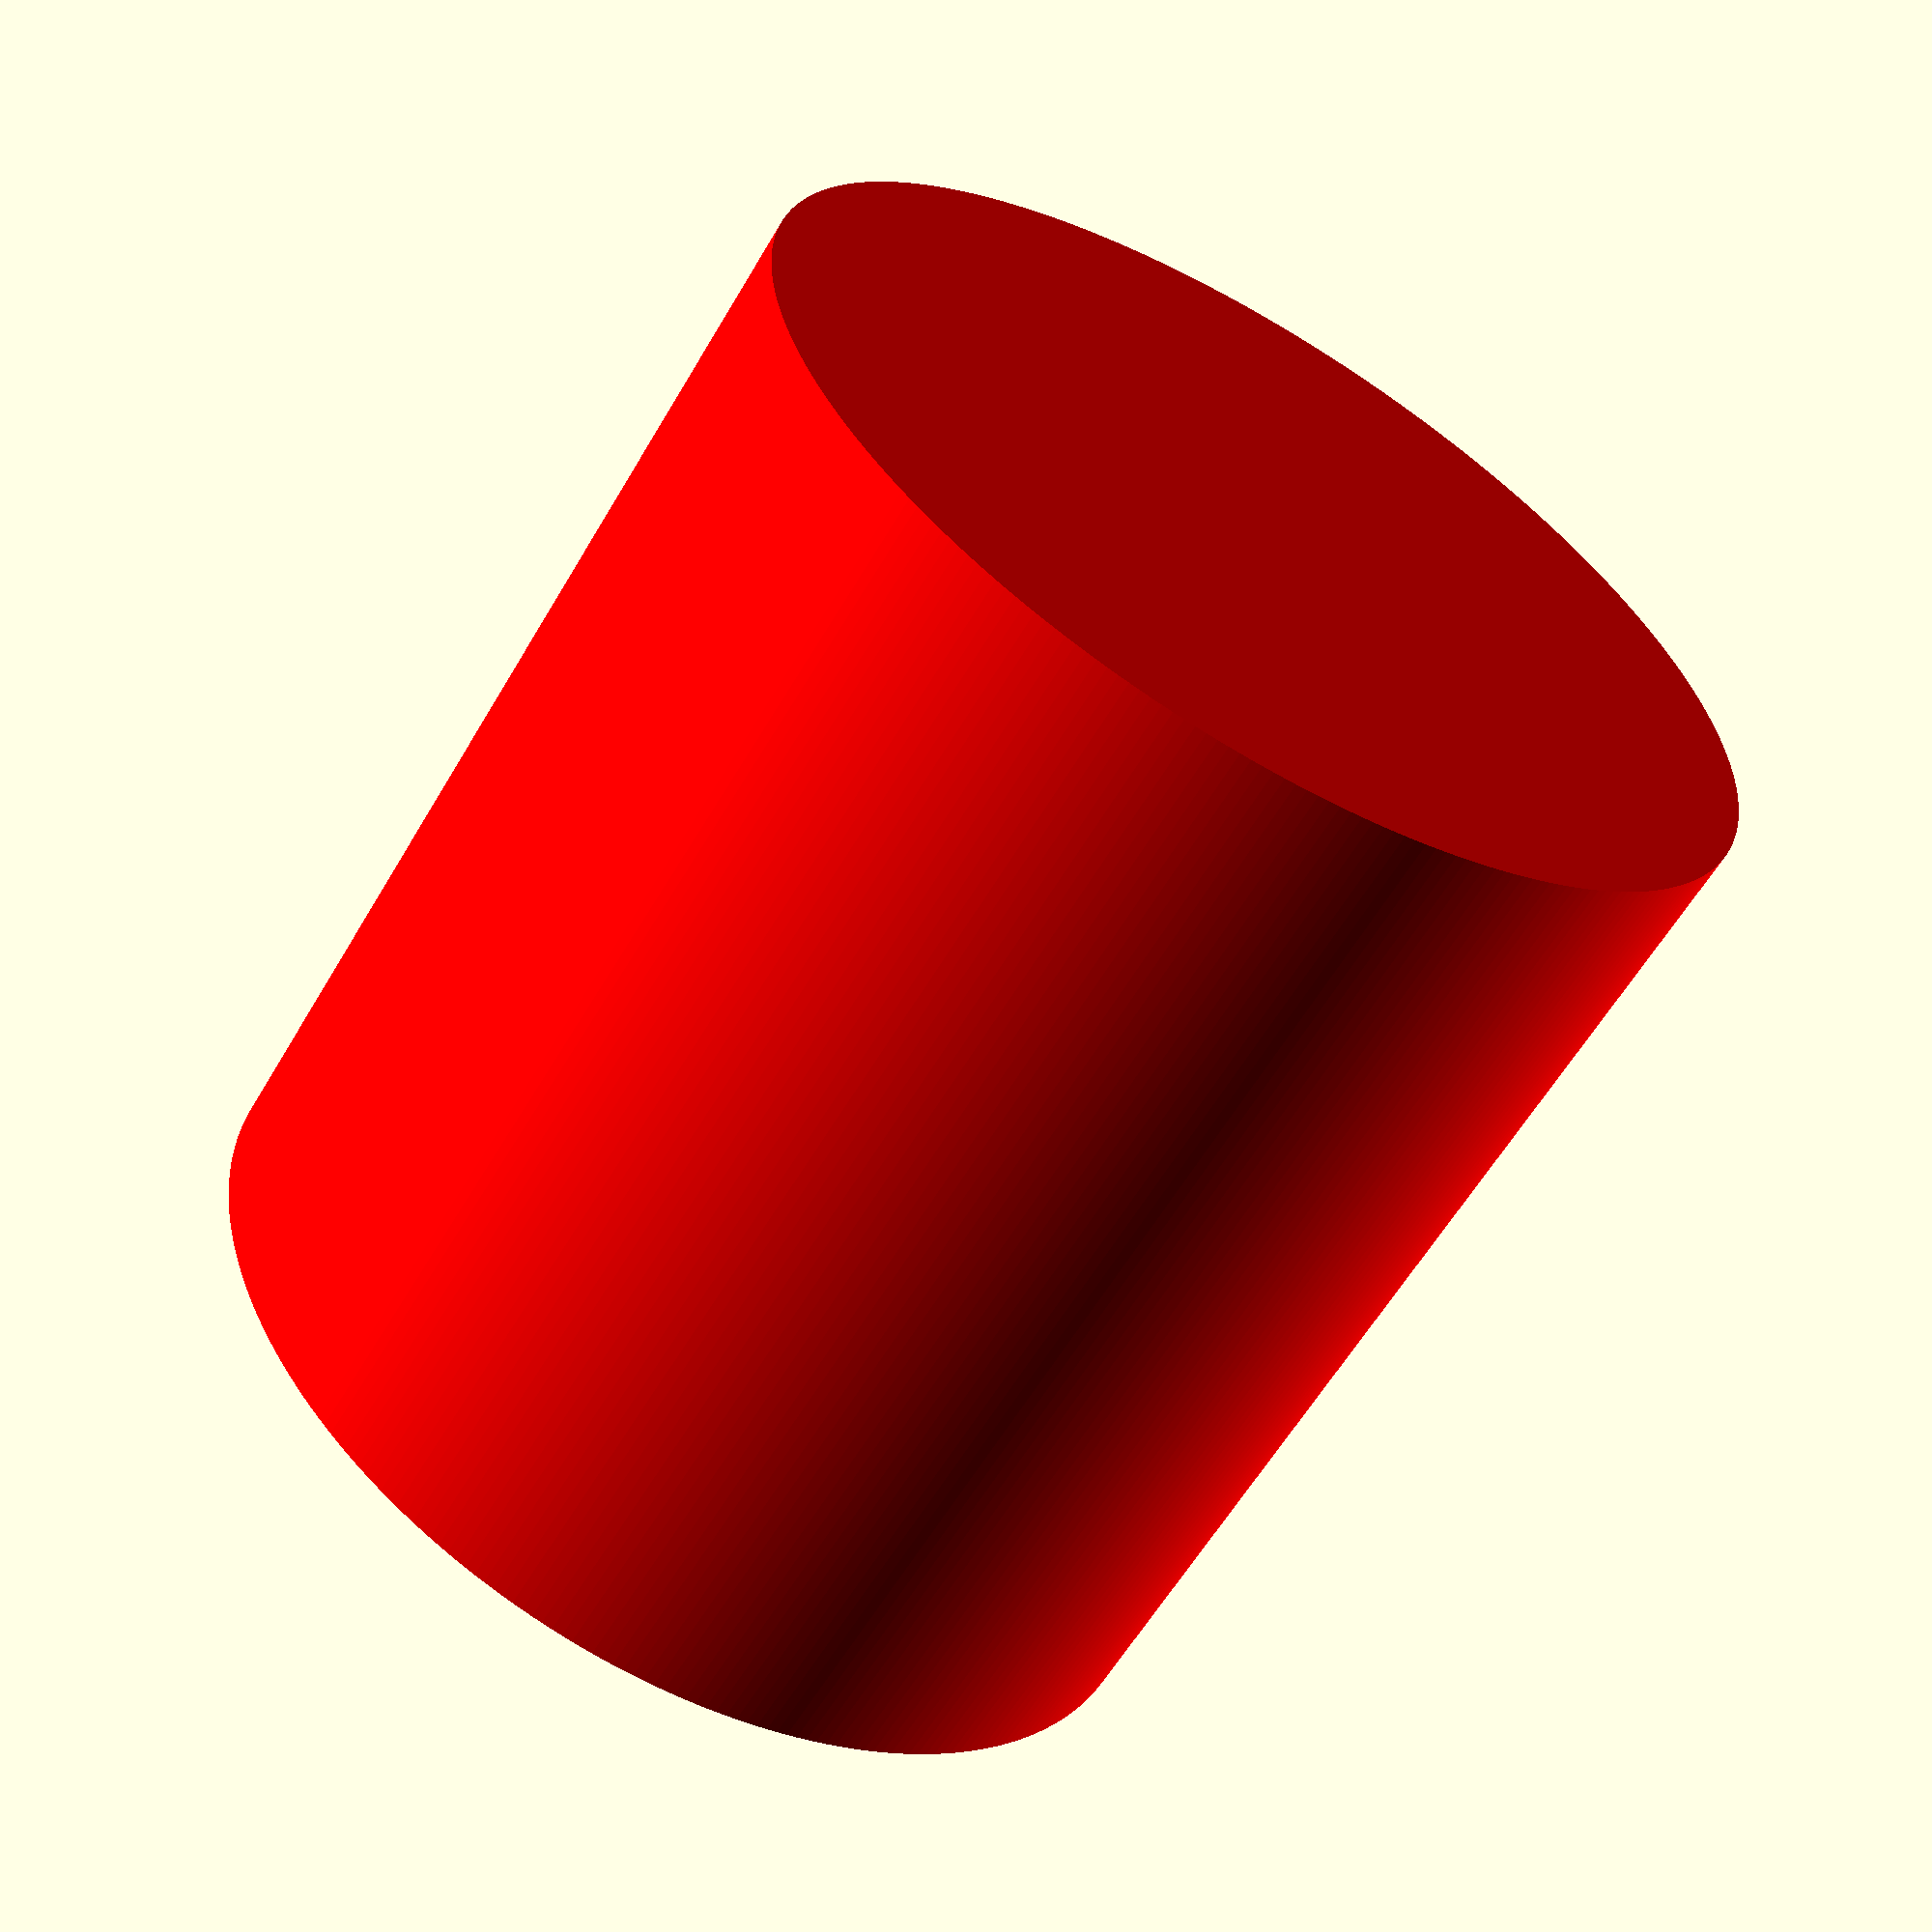
<openscad>
$fn=300;
overshoot = 2;

    mount_radius =  3.625;
    mount_depth  = 15;
    slot_width  =  2;
    slot_depth  =  8;
    cross_bar_length = 12; cross_bar_radius = 1; cross_bar_depth = 10.5;
    
    knob_skirt_outer = 64; knob_skirt_inner = 12; skirt_height = 12;
    knob_skirt_outer_depth = 3;
    
    flange_width = 12; flange_length = knob_skirt_outer*2; flange_depth = 32;
    flange_edge_radius = 4;
    
    sleeve_radius = 9;
    sleeve_depth  = mount_depth + 4;

module mount() {
    difference() {
        cylinder(mount_depth+overshoot, r=mount_radius);
        translate([-(mount_radius + overshoot), -slot_width/2, -overshoot]) {
            cube([((mount_radius+overshoot) * 2), slot_width, slot_depth+overshoot]); 
        }
    }
    translate([0, cross_bar_length/2, cross_bar_depth]) 
        rotate([90, 0, 0]) {
            cylinder(cross_bar_length, r=cross_bar_radius);
            translate([-cross_bar_radius, 0, 0]) {
                cube([2*cross_bar_radius, mount_depth + 2 * overshoot - cross_bar_depth, cross_bar_length]);
            }
    }
}

module sleeve() {
    color("red")
    translate([0, 0, -4])
    cylinder(sleeve_depth, r=sleeve_radius);
}

module knob() {
    minkowski() {
        union() {
            cylinder(skirt_height, r = knob_skirt_outer);
            translate([0, 0, skirt_height]) {
                cylinder(skirt_height, r1=knob_skirt_outer, r2=knob_skirt_inner);
            }
        sphere(flange_edge_radius);
        }
    }
    translate([-flange_width/2, -flange_length/2, skirt_height]) {
        hull() {
            minkowski() {
                cube([flange_width, flange_length, flange_depth]);
                sphere(flange_edge_radius);
            }
            translate([flange_width/2, 0, 0]) {
                cylinder(flange_depth+5, r=flange_edge_radius);
            }
        }
        color("red")
        translate([flange_width/2, 0, 0]) {
            translate([0, 0, flange_depth+5]) {
                sphere(flange_edge_radius);
            }
        }
    }
}

difference() {
    sleeve();
    mount();
}
//translate([0, 0, mount_depth]) {
//    knob();
//}
</openscad>
<views>
elev=239.8 azim=8.0 roll=30.2 proj=p view=wireframe
</views>
